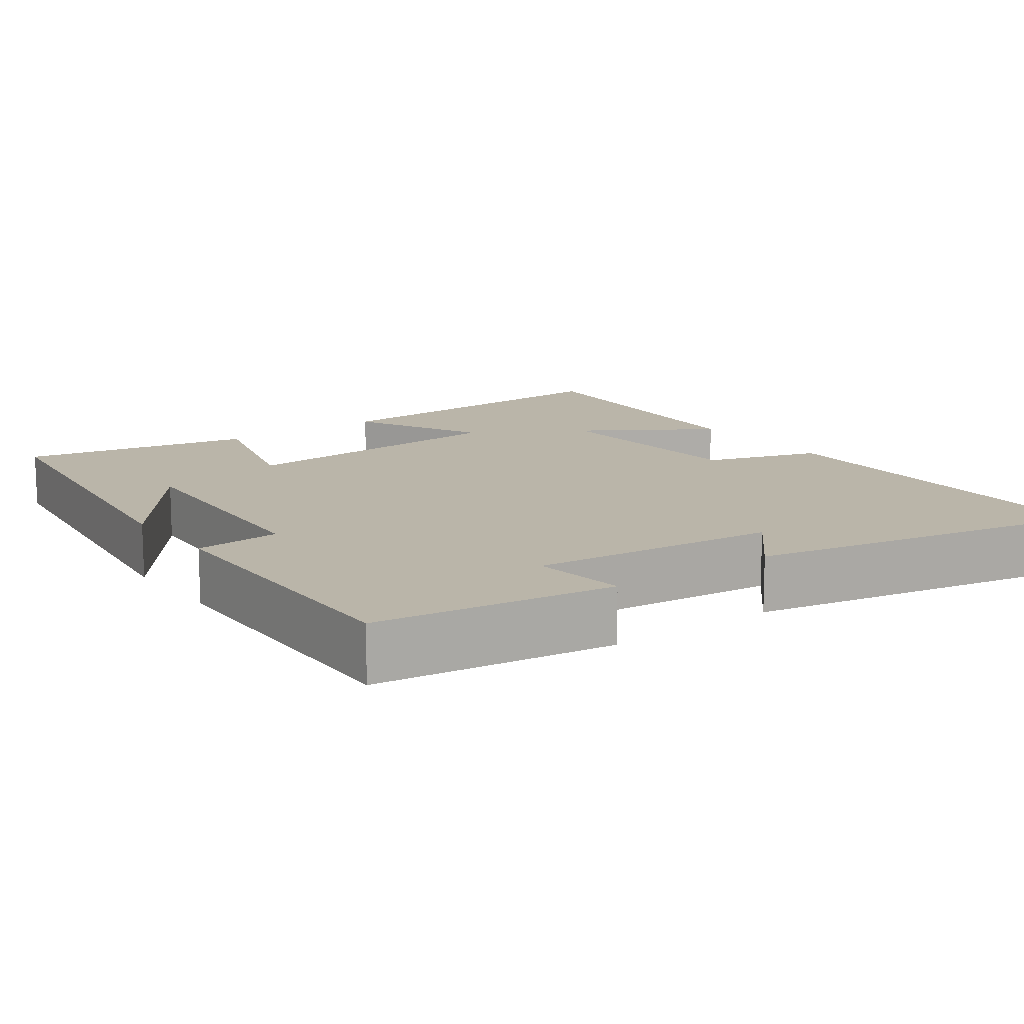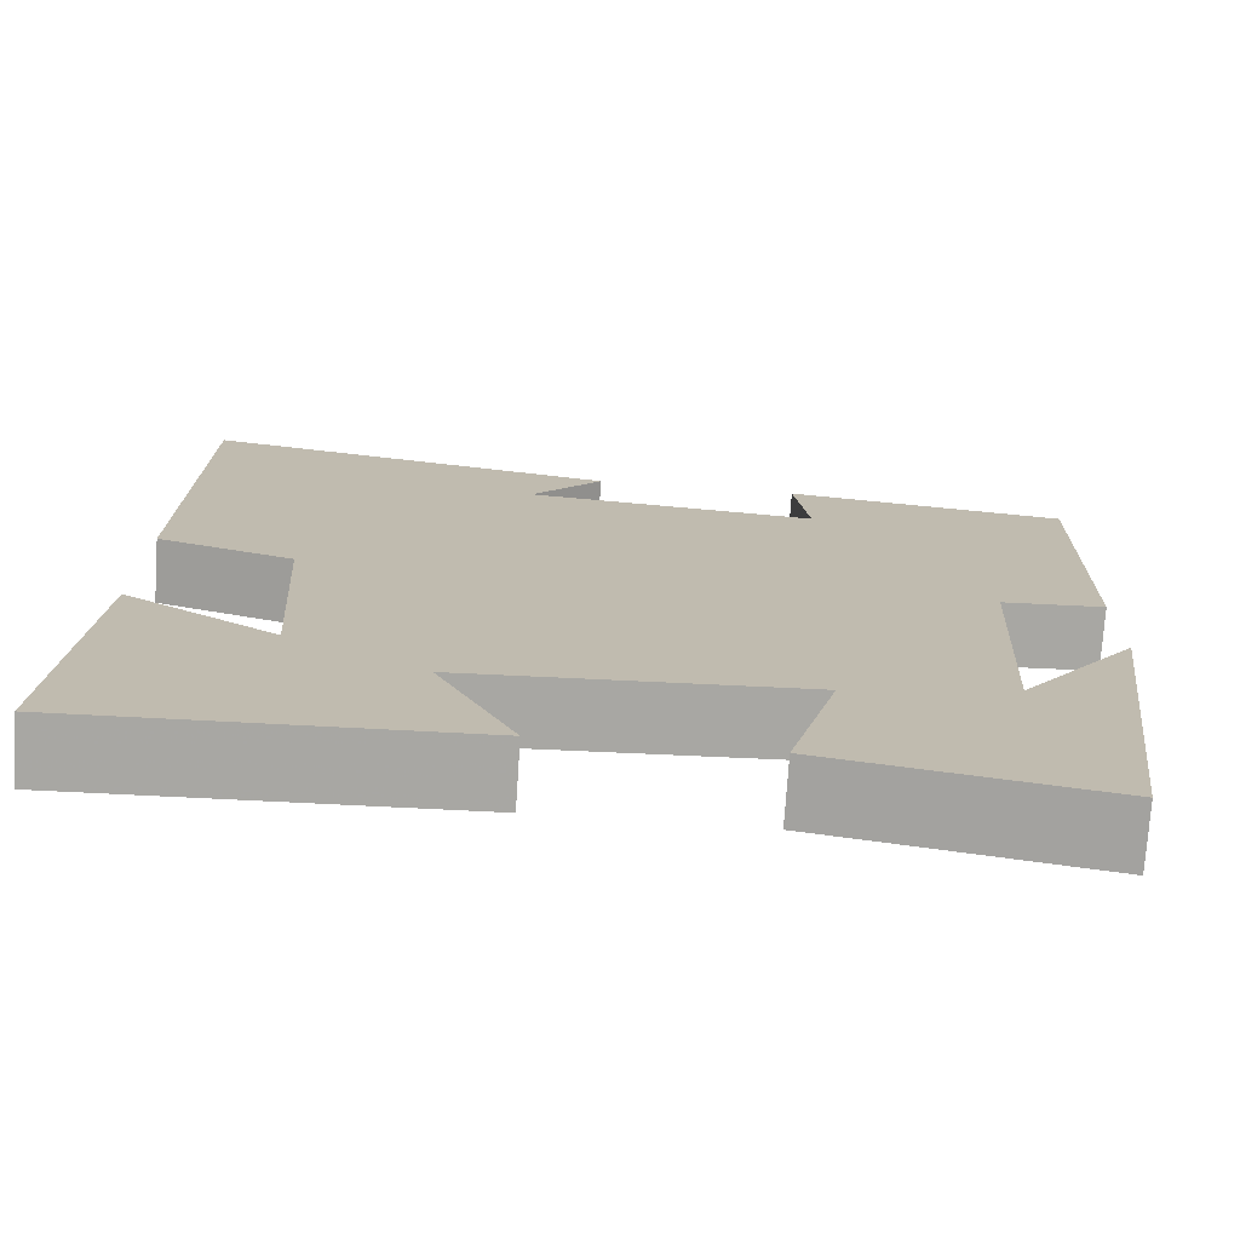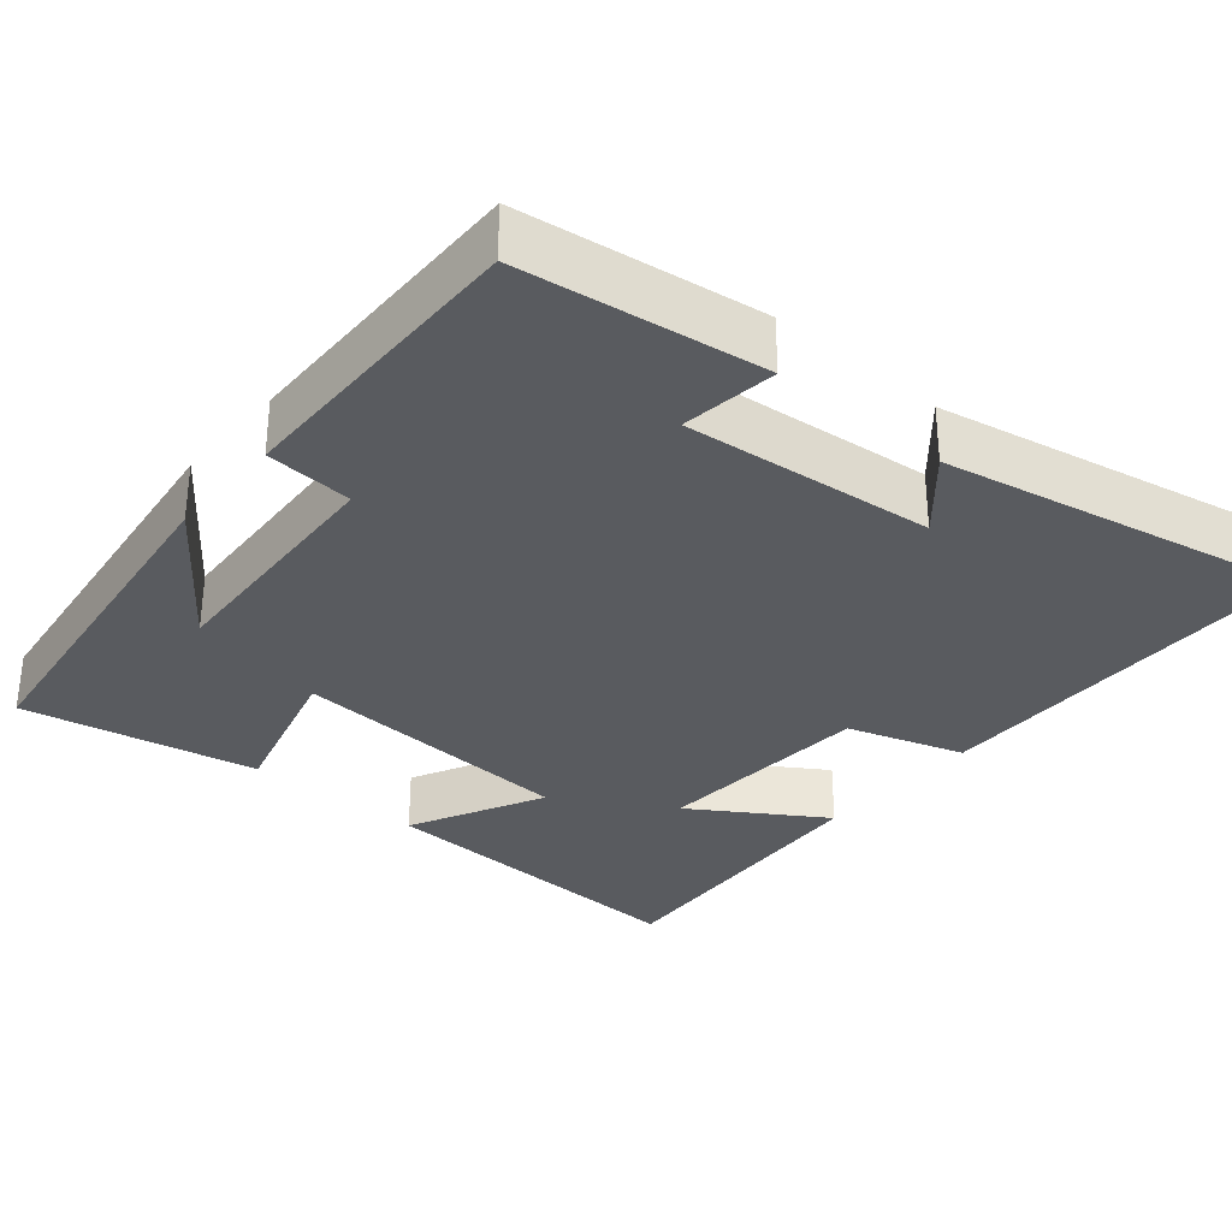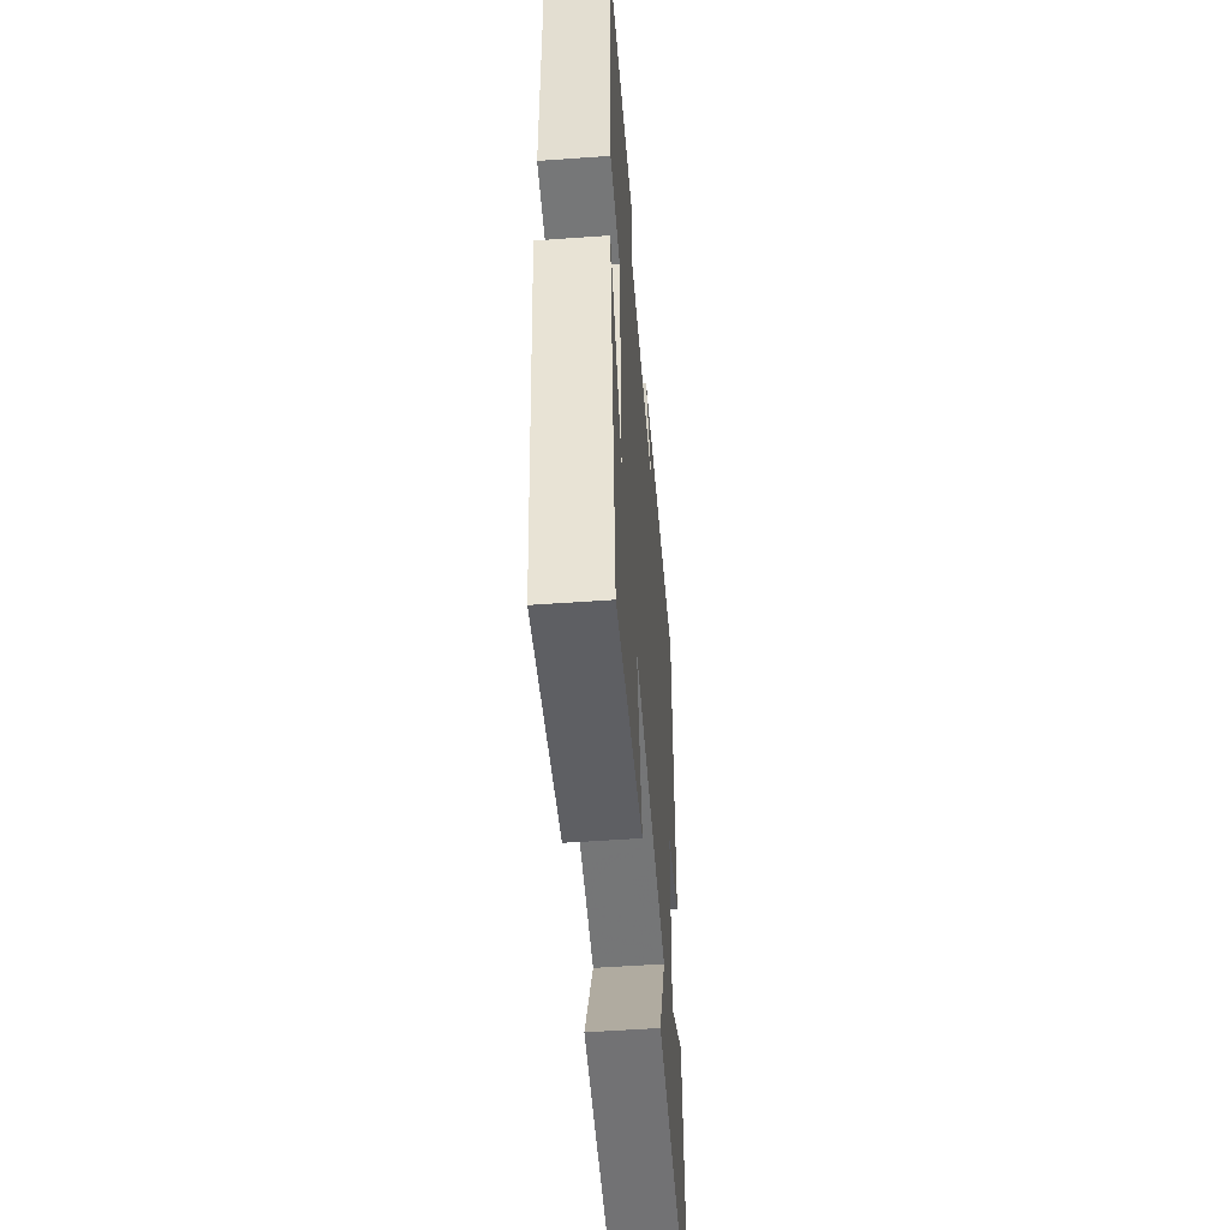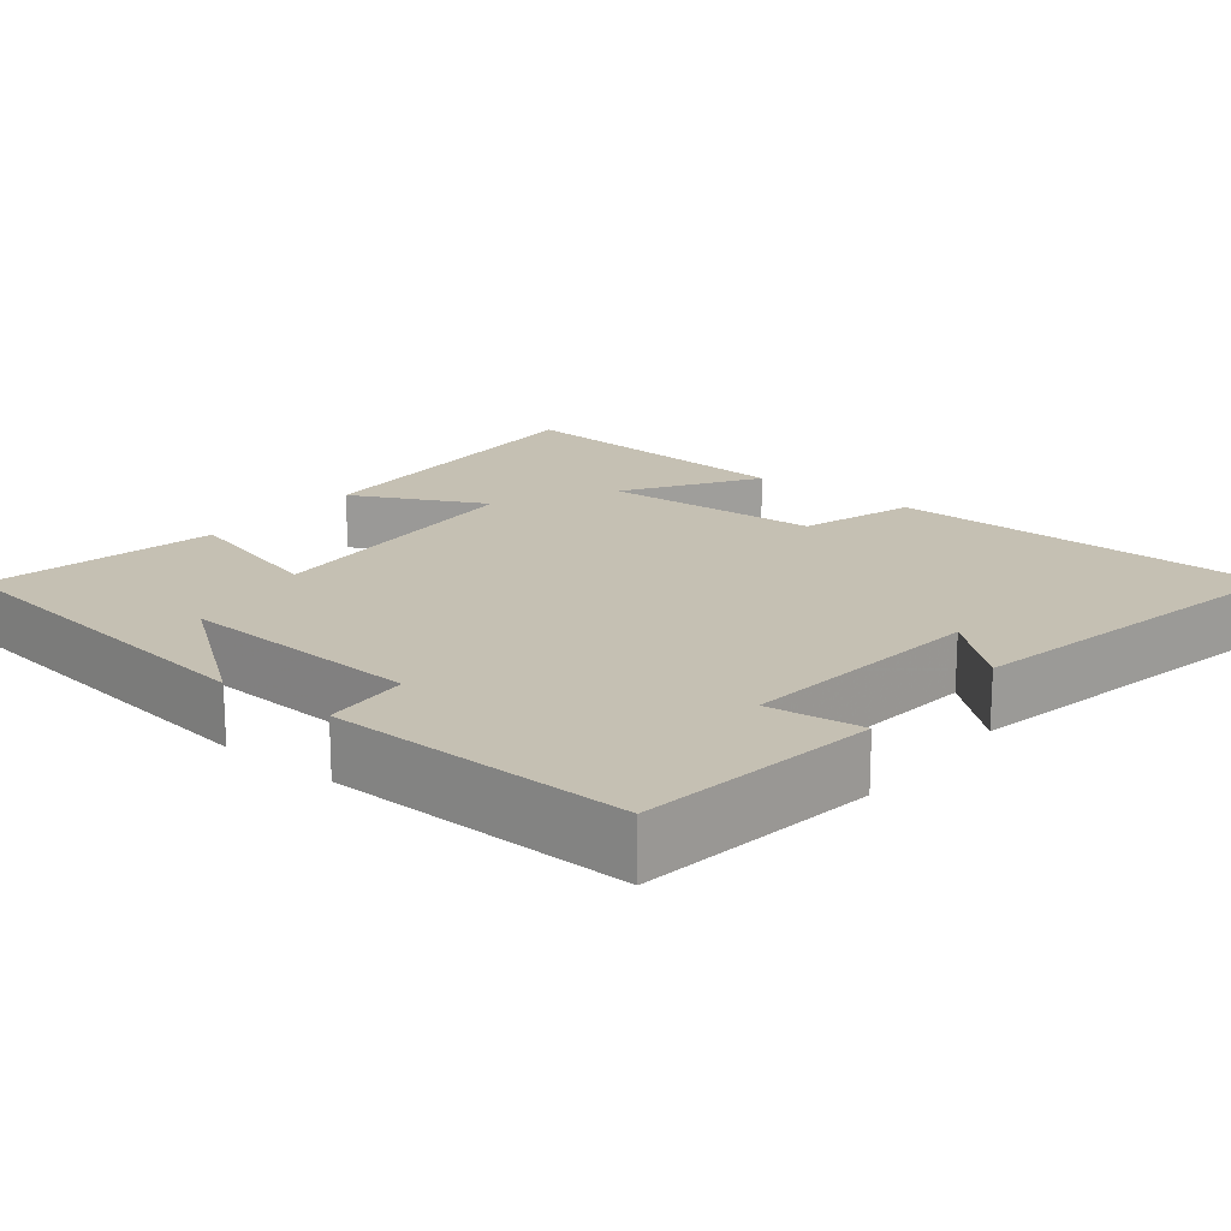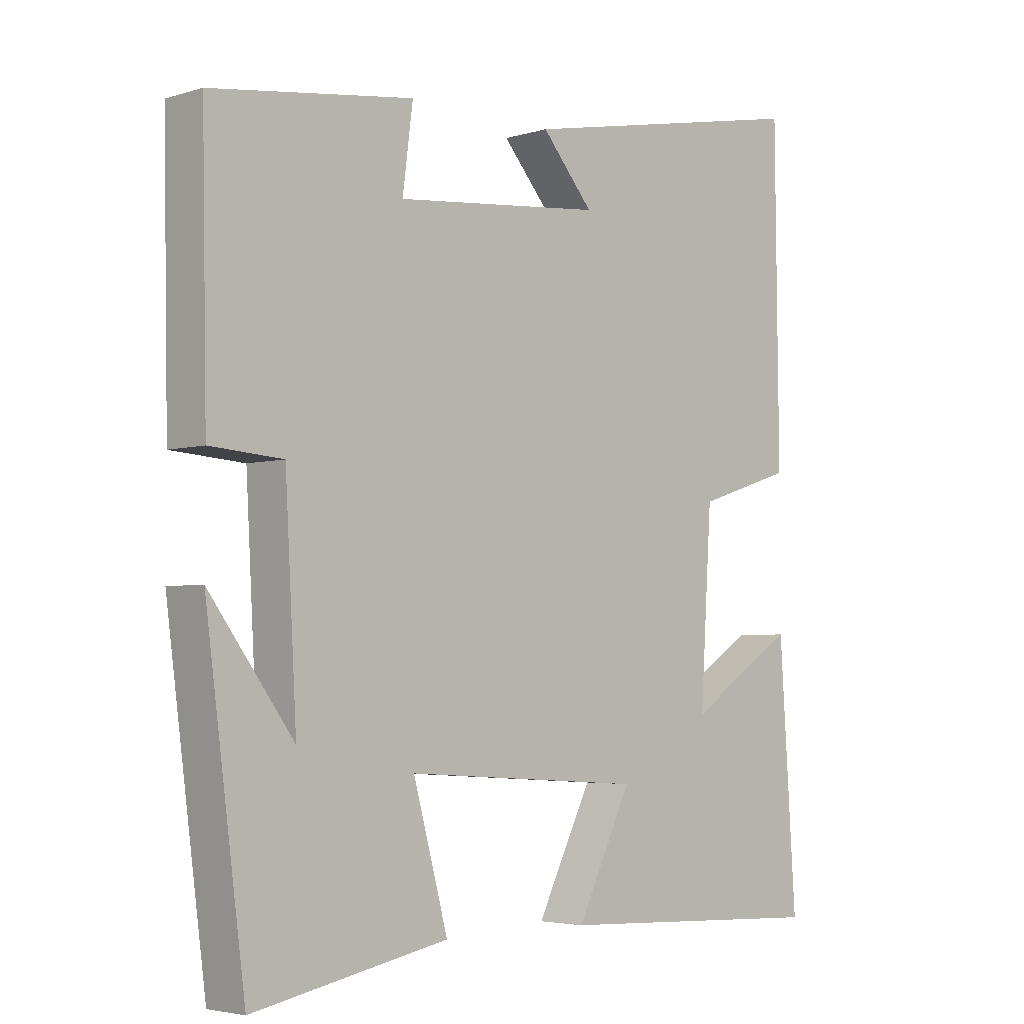
<metadata>
{"format":"obj","ext":"obj","renderer":"f3d","projection":"perspective","resolution":1024,"background":"white","views":[{"elev":13.5,"azim":-36.1,"up":"+Y"},{"elev":-74.4,"azim":176.2,"up":"+Z"},{"elev":-32.2,"azim":-40.3,"up":"+Y"},{"elev":-53.0,"azim":-85.6,"up":"+Z"},{"elev":18.1,"azim":-51.2,"up":"+Y"},{"elev":-4.0,"azim":-45.1,"up":"+Z"}]}
</metadata>
<code>
v -0.508 0.07 0.457
v -0.194 0.07 0.5
v -0.21 0.07 0.376
v 0.114 0.07 0.408
v 0.034 0.07 0.5
v 0.495 0.07 0.591
v 0.5 0.07 0.093
v 0.35 0.07 0.045
v 0.332 0.07 -0.239
v 0.5 0.07 -0.131
v 0.526 0.07 -0.52
v 0.097 0.07 -0.5
v 0.183 0.07 -0.327
v -0.189 0.07 -0.303
v -0.135 0.07 -0.5
v -0.438 0.07 -0.559
v -0.5 0.07 -0.09
v -0.369 0.07 -0.266
v -0.387 0.07 0.054
v -0.5 0.07 0.062
v -0.508 0 0.457
v -0.194 0 0.5
v -0.21 0 0.376
v 0.114 0 0.408
v 0.034 0 0.5
v 0.495 0 0.591
v 0.5 0 0.093
v 0.35 0 0.045
v 0.332 0 -0.239
v 0.5 0 -0.131
v 0.526 0 -0.52
v 0.097 0 -0.5
v 0.183 0 -0.327
v -0.189 0 -0.303
v -0.135 0 -0.5
v -0.438 0 -0.559
v -0.5 0 -0.09
v -0.369 0 -0.266
v -0.387 0 0.054
v -0.5 0 0.062
f 1 2 3
f 20 1 3
f 19 20 3
f 18 19 3 4
f 16 17 18
f 14 15 16 18
f 13 14 18 4
f 11 12 13
f 9 10 11
f 9 11 13
f 8 9 13 4
f 4 5 6 7
f 4 7 8
f 23 22 21
f 23 21 40
f 23 40 39
f 24 23 39 38
f 38 37 36
f 38 36 35 34
f 24 38 34 33
f 33 32 31
f 31 30 29
f 33 31 29
f 24 33 29 28
f 27 26 25 24
f 28 27 24
f 1 21 22 2
f 2 22 23 3
f 3 23 24 4
f 4 24 25 5
f 5 25 26 6
f 6 26 27 7
f 7 27 28 8
f 8 28 29 9
f 9 29 30 10
f 10 30 31 11
f 11 31 32 12
f 12 32 33 13
f 13 33 34 14
f 14 34 35 15
f 15 35 36 16
f 16 36 37 17
f 17 37 38 18
f 18 38 39 19
f 19 39 40 20
f 20 40 21 1

</code>
